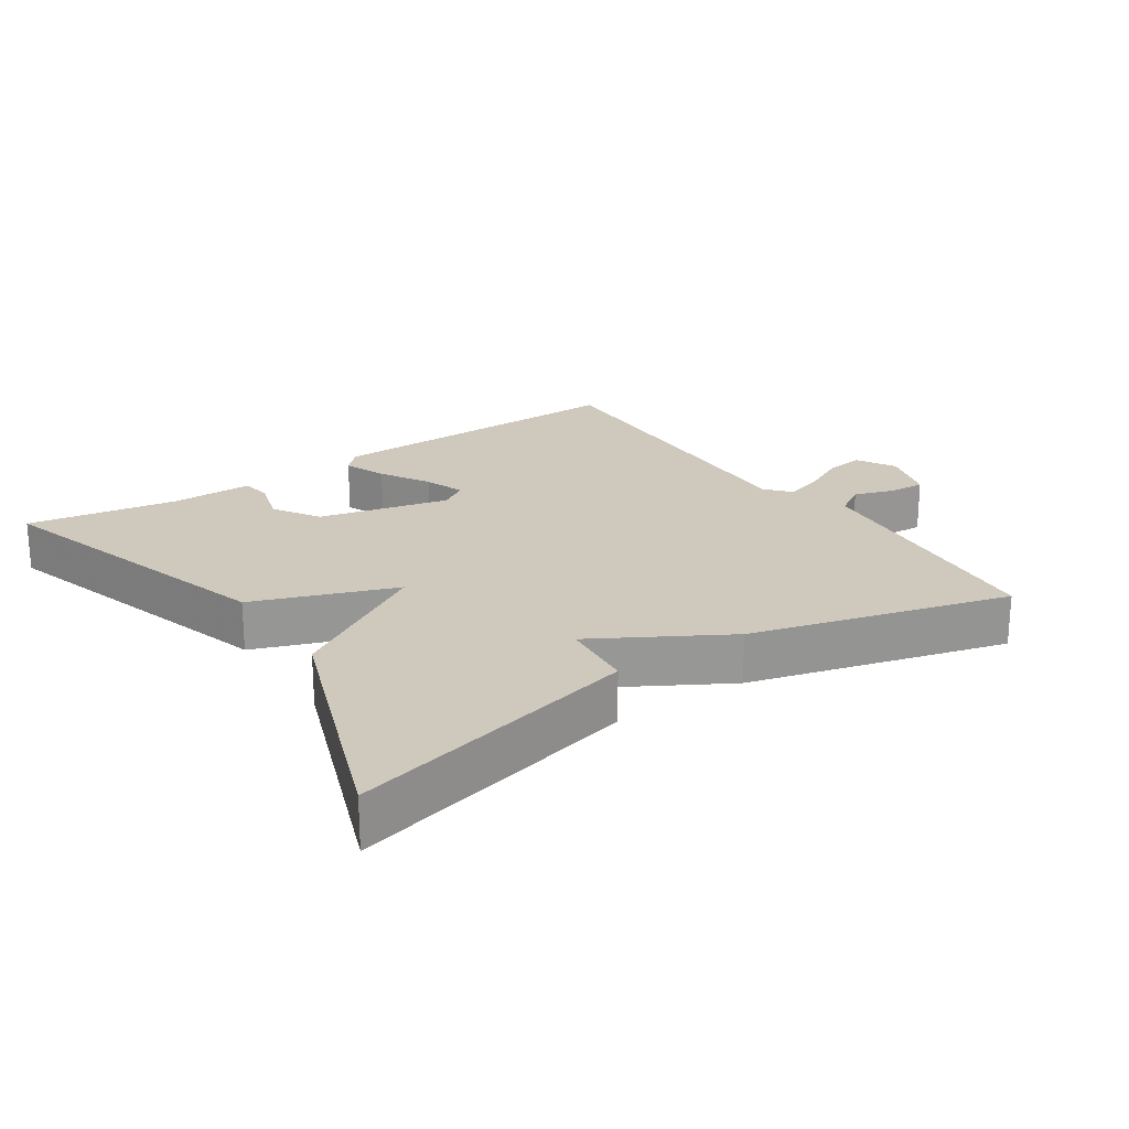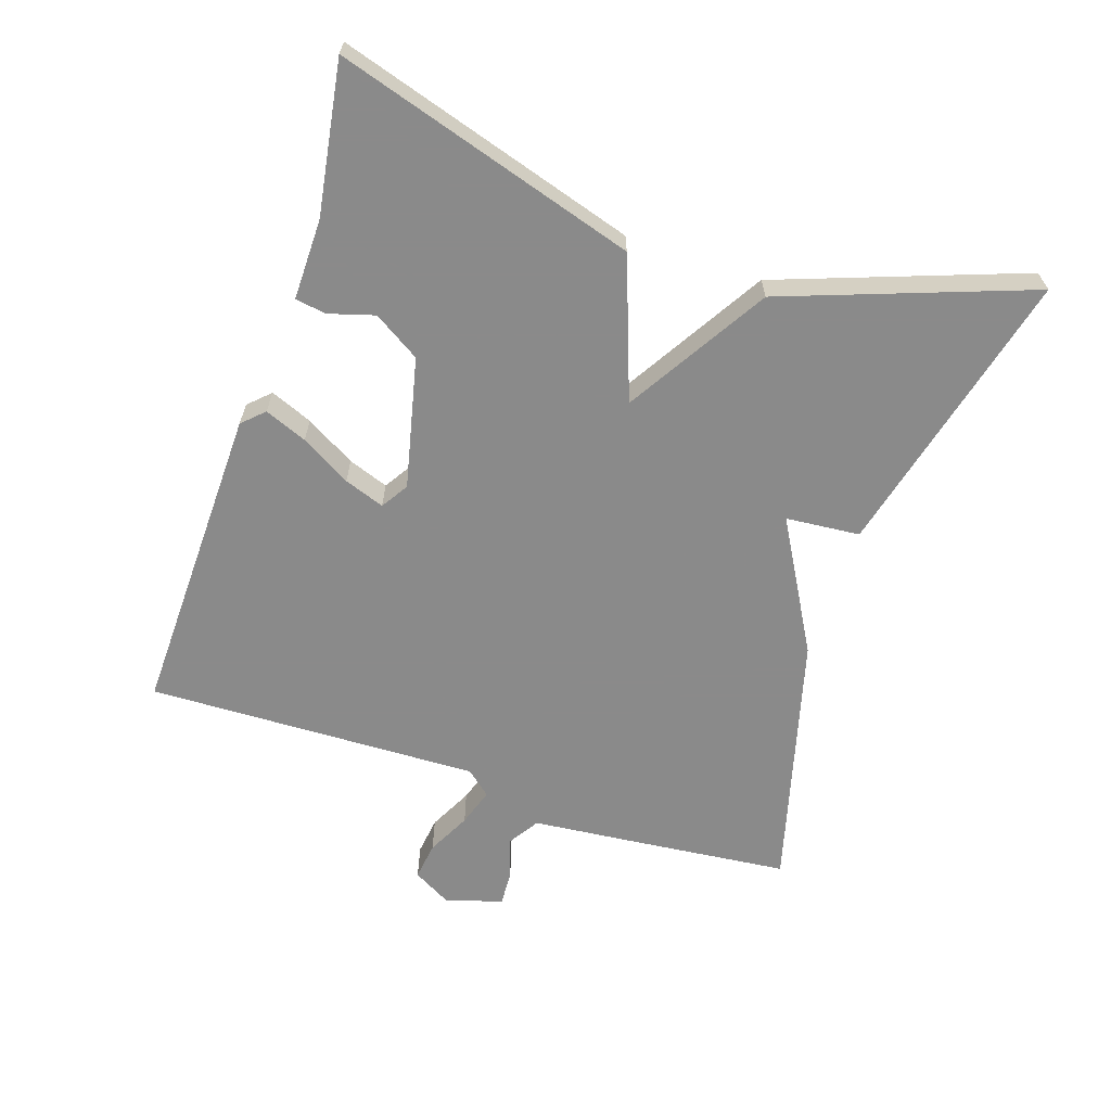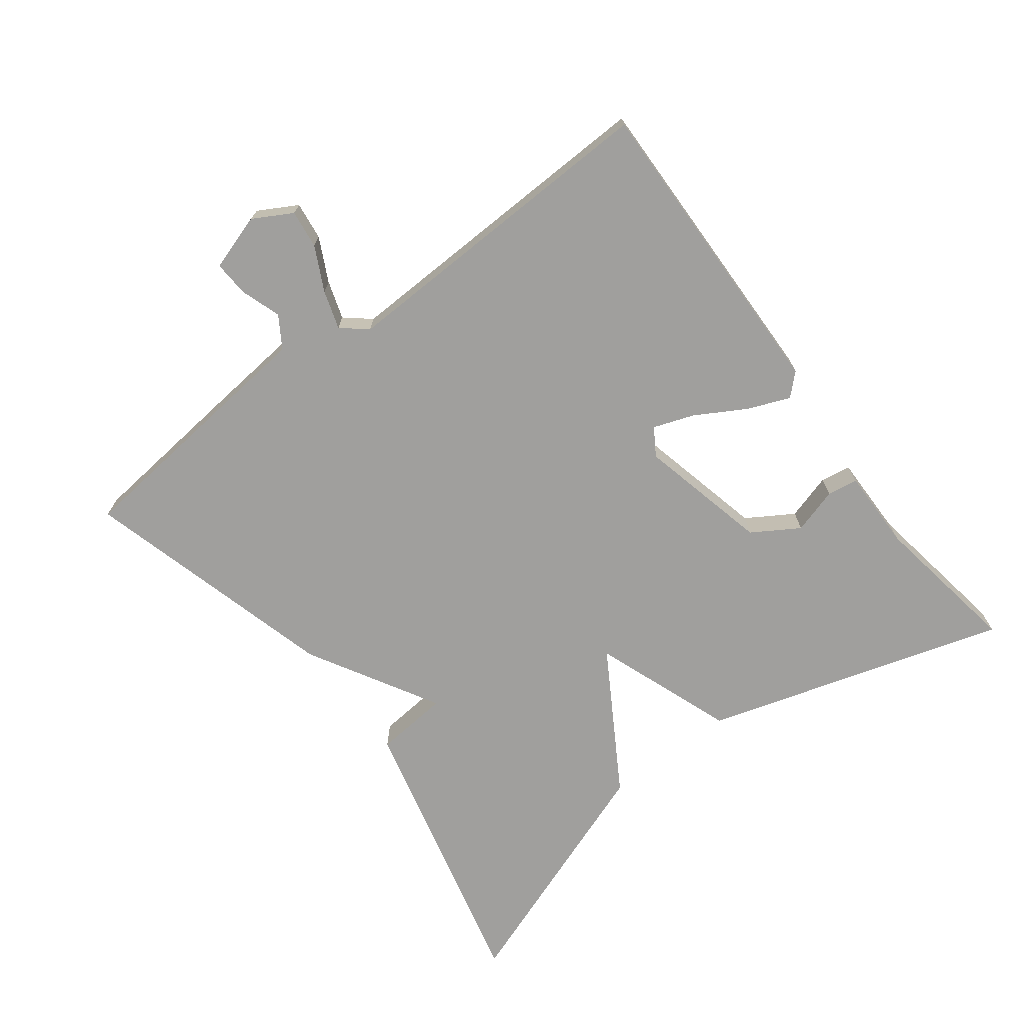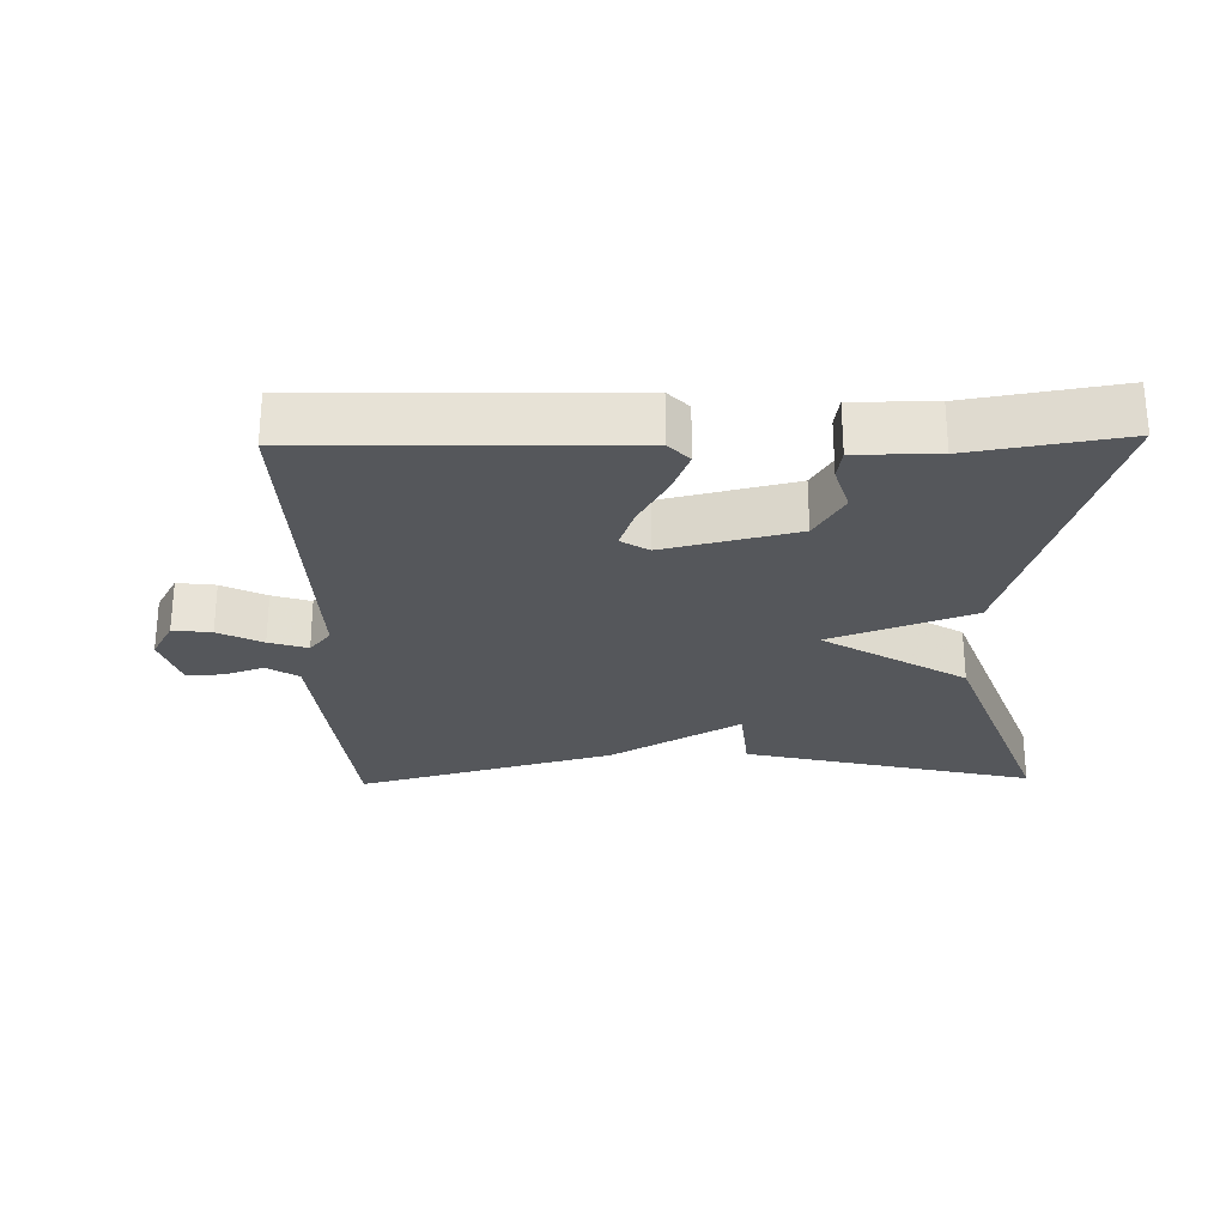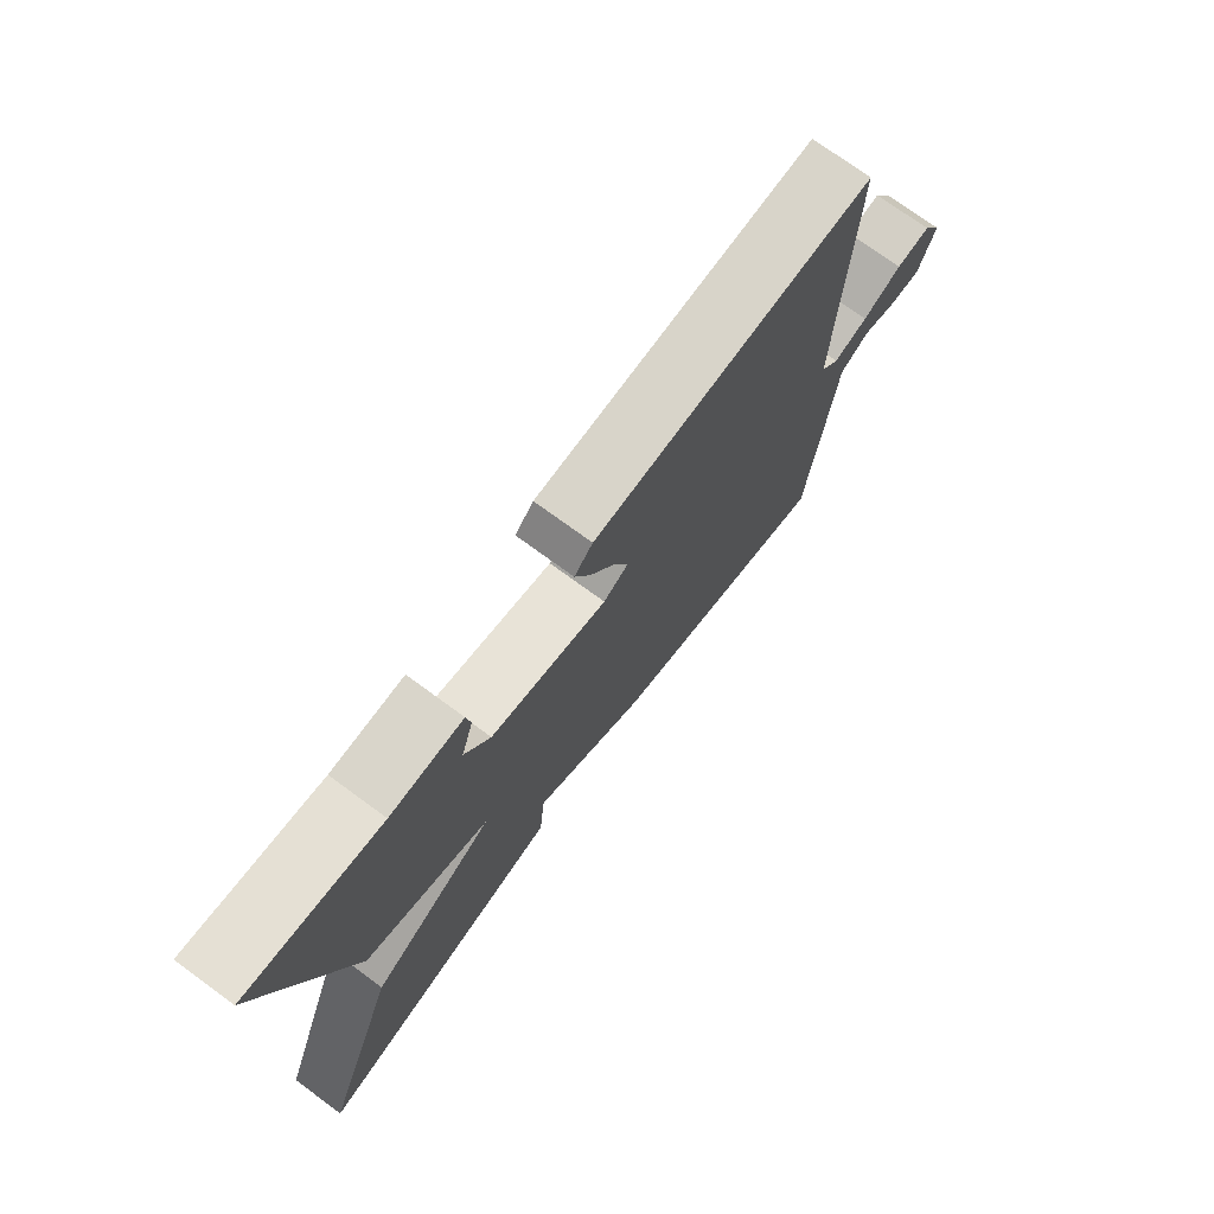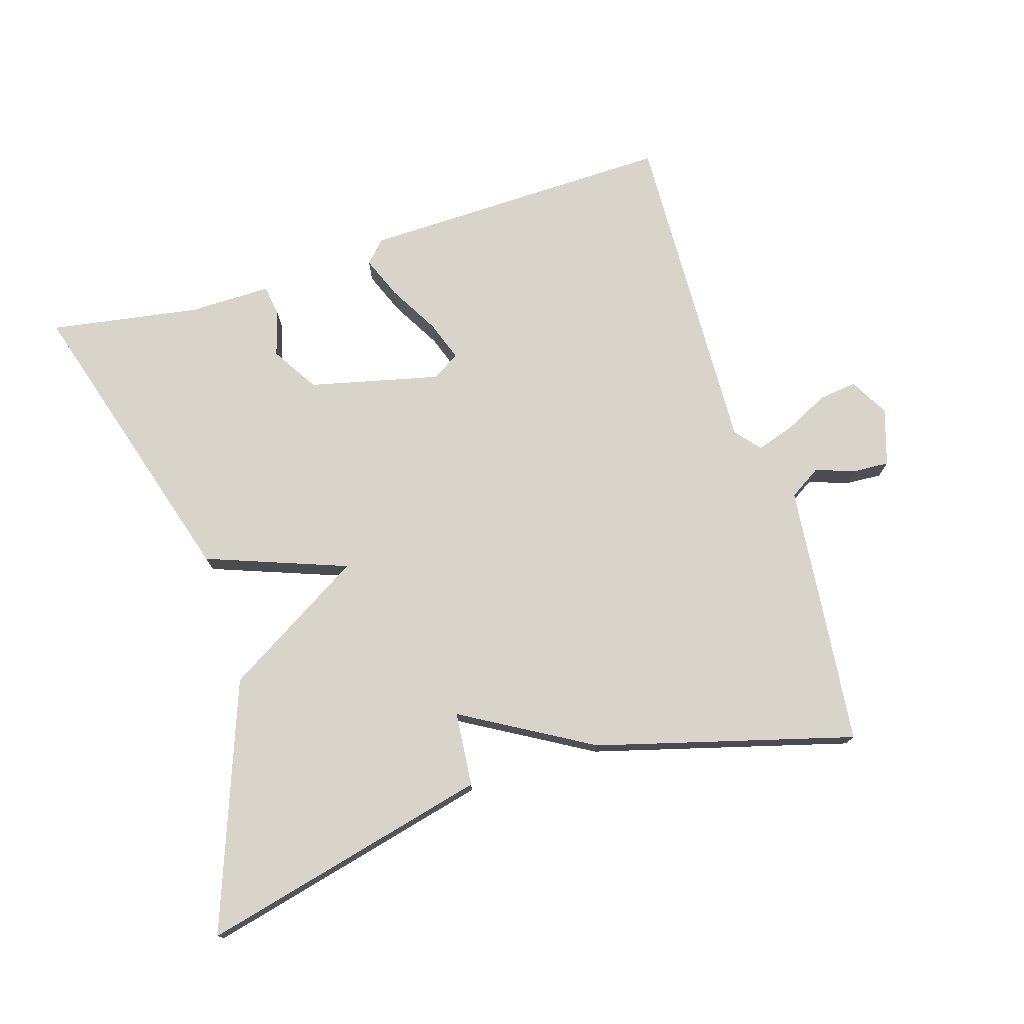
<metadata>
{"format":"obj","ext":"obj","renderer":"f3d","projection":"perspective","resolution":1024,"background":"white","views":[{"elev":22.3,"azim":146.0,"up":"+Y"},{"elev":-63.6,"azim":71.4,"up":"+Y"},{"elev":-71.3,"azim":-52.9,"up":"+Y"},{"elev":-26.6,"azim":1.3,"up":"+Y"},{"elev":74.0,"azim":126.2,"up":"+Z"},{"elev":75.3,"azim":162.8,"up":"+Y"}]}
</metadata>
<code>
v -0.5 0.07 0.5
v -0.041 0.07 0.49
v -0.011 0.07 0.459
v -0.036 0.07 0.397
v -0.078 0.07 0.324
v -0.099 0.07 0.265
v -0.059 0.07 0.24
v 0.132 0.07 0.285
v 0.174 0.07 0.353
v 0.154 0.07 0.42
v 0.161 0.07 0.465
v 0.28 0.07 0.464
v 0.5 0.07 0.5
v 0.368 0.07 0.06
v 0.162 0.07 -0.016
v 0.368 0.07 -0.14
v 0.5 0.07 -0.5
v 0.076 0.07 -0.397
v 0.066 0.07 -0.288
v -0.124 0.07 -0.397
v -0.5 0.07 -0.5
v -0.525 0.07 -0.263
v -0.54 0.07 -0.114
v -0.586 0.07 -0.085
v -0.645 0.07 -0.105
v -0.697 0.07 -0.108
v -0.723 0.07 -0.025
v -0.691 0.07 0.032
v -0.635 0.07 0.025
v -0.571 0.07 -0.007
v -0.515 0.07 -0.025
v -0.484 0.07 0.012
v -0.5 0 0.5
v -0.041 0 0.49
v -0.011 0 0.459
v -0.036 0 0.397
v -0.078 0 0.324
v -0.099 0 0.265
v -0.059 0 0.24
v 0.132 0 0.285
v 0.174 0 0.353
v 0.154 0 0.42
v 0.161 0 0.465
v 0.28 0 0.464
v 0.5 0 0.5
v 0.368 0 0.06
v 0.162 0 -0.016
v 0.368 0 -0.14
v 0.5 0 -0.5
v 0.076 0 -0.397
v 0.066 0 -0.288
v -0.124 0 -0.397
v -0.5 0 -0.5
v -0.525 0 -0.263
v -0.54 0 -0.114
v -0.586 0 -0.085
v -0.645 0 -0.105
v -0.697 0 -0.108
v -0.723 0 -0.025
v -0.691 0 0.032
v -0.635 0 0.025
v -0.571 0 -0.007
v -0.515 0 -0.025
v -0.484 0 0.012
f 28 29 30
f 27 28 30
f 26 27 30
f 25 26 30
f 24 25 30
f 23 24 30 31
f 23 31 32
f 22 23 32
f 21 22 32
f 20 21 32
f 19 20 32
f 17 18 19
f 16 17 19
f 15 16 19
f 12 13 14 15
f 9 10 11 12
f 12 15 19
f 9 12 19
f 8 9 19
f 3 4 5
f 2 3 5
f 1 2 5
f 32 1 5
f 32 5 6
f 7 8 19 32
f 6 7 32
f 62 61 60
f 62 60 59
f 62 59 58
f 62 58 57
f 62 57 56
f 63 62 56 55
f 64 63 55
f 64 55 54
f 64 54 53
f 64 53 52
f 64 52 51
f 51 50 49
f 51 49 48
f 51 48 47
f 47 46 45 44
f 44 43 42 41
f 51 47 44
f 51 44 41
f 51 41 40
f 37 36 35
f 37 35 34
f 37 34 33
f 37 33 64
f 38 37 64
f 64 51 40 39
f 64 39 38
f 1 33 34 2
f 2 34 35 3
f 3 35 36 4
f 4 36 37 5
f 5 37 38 6
f 6 38 39 7
f 7 39 40 8
f 8 40 41 9
f 9 41 42 10
f 10 42 43 11
f 11 43 44 12
f 12 44 45 13
f 13 45 46 14
f 14 46 47 15
f 15 47 48 16
f 16 48 49 17
f 17 49 50 18
f 18 50 51 19
f 19 51 52 20
f 20 52 53 21
f 21 53 54 22
f 22 54 55 23
f 23 55 56 24
f 24 56 57 25
f 25 57 58 26
f 26 58 59 27
f 27 59 60 28
f 28 60 61 29
f 29 61 62 30
f 30 62 63 31
f 31 63 64 32
f 32 64 33 1

</code>
